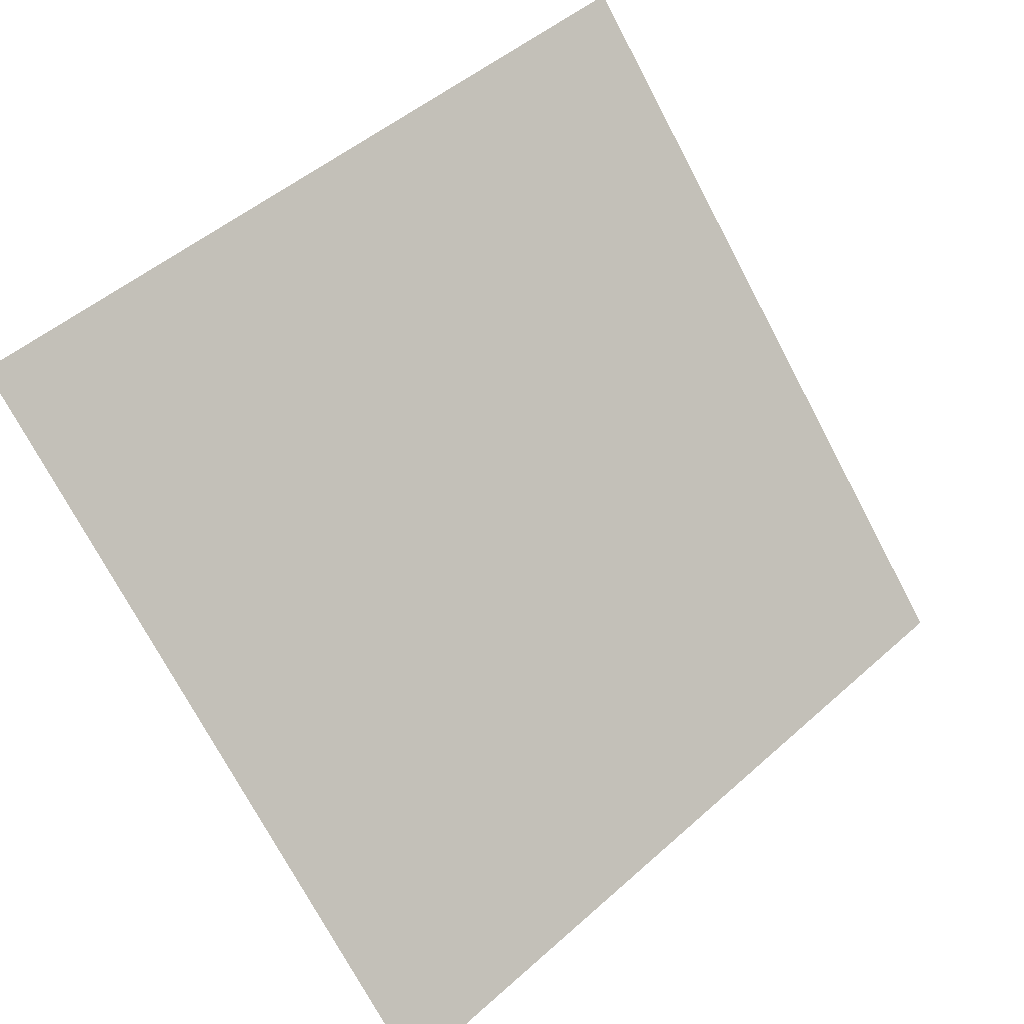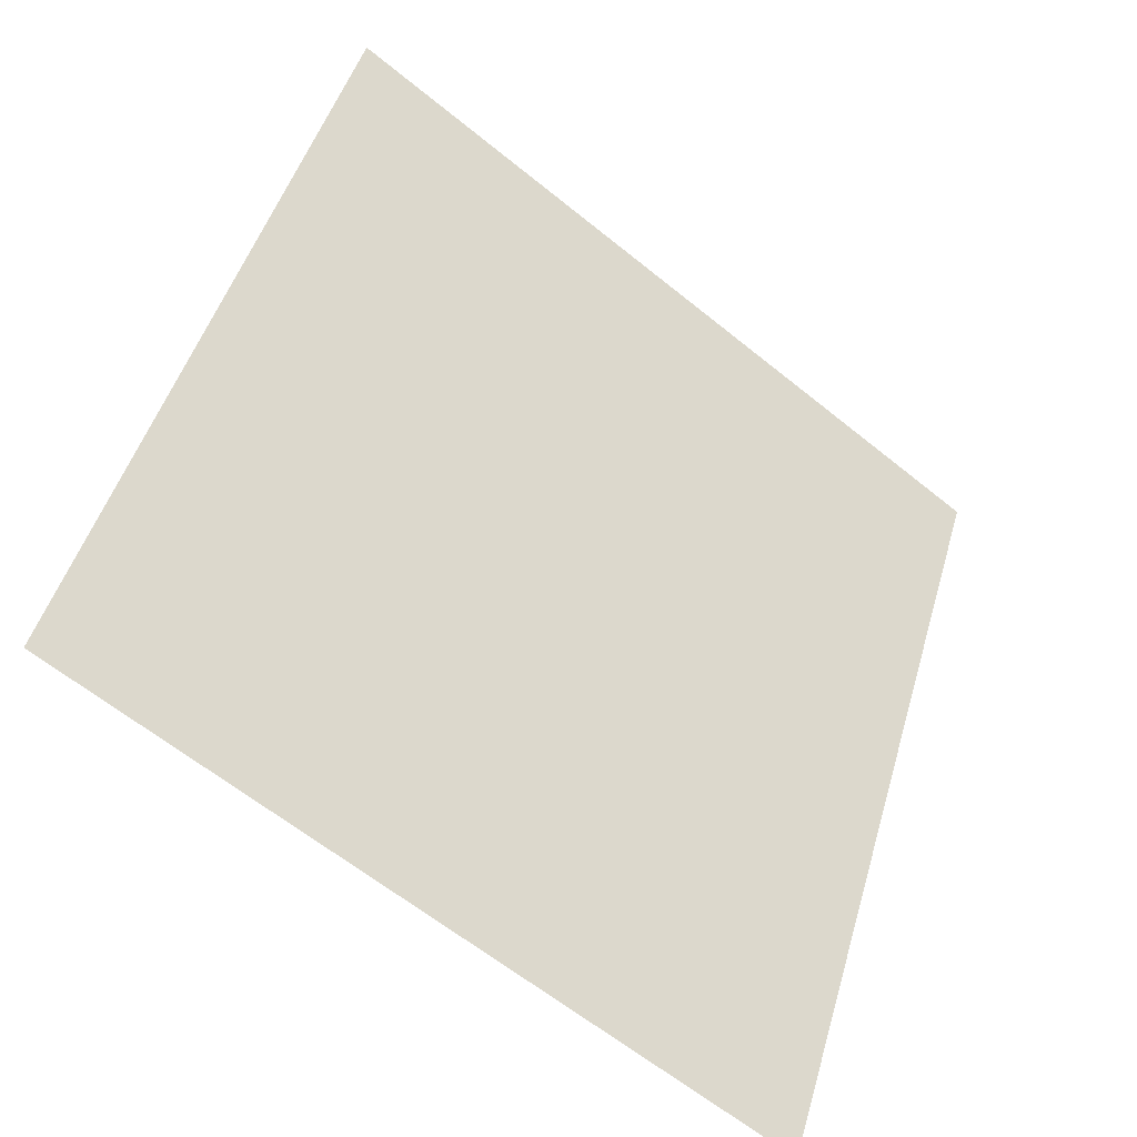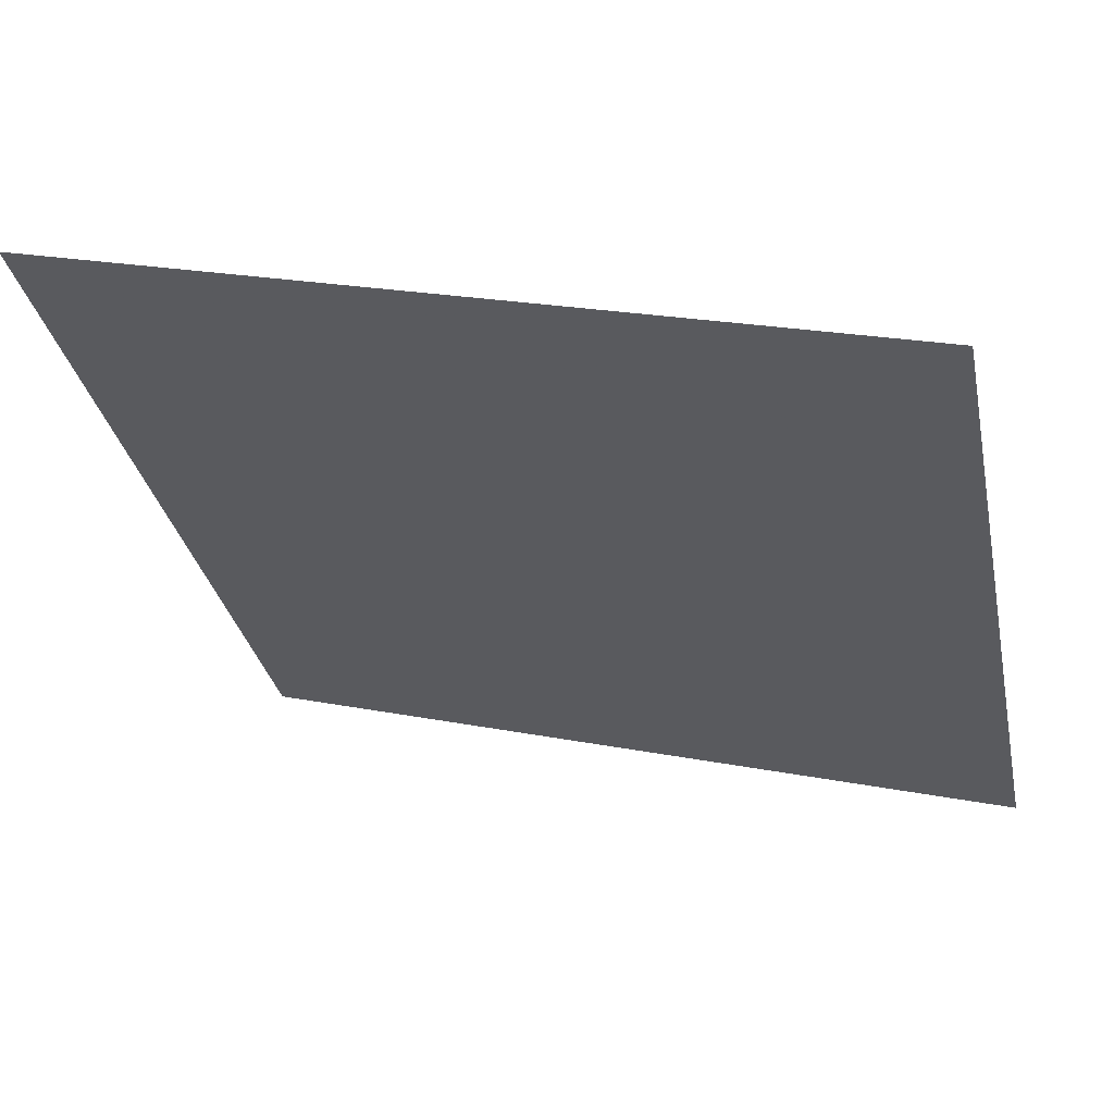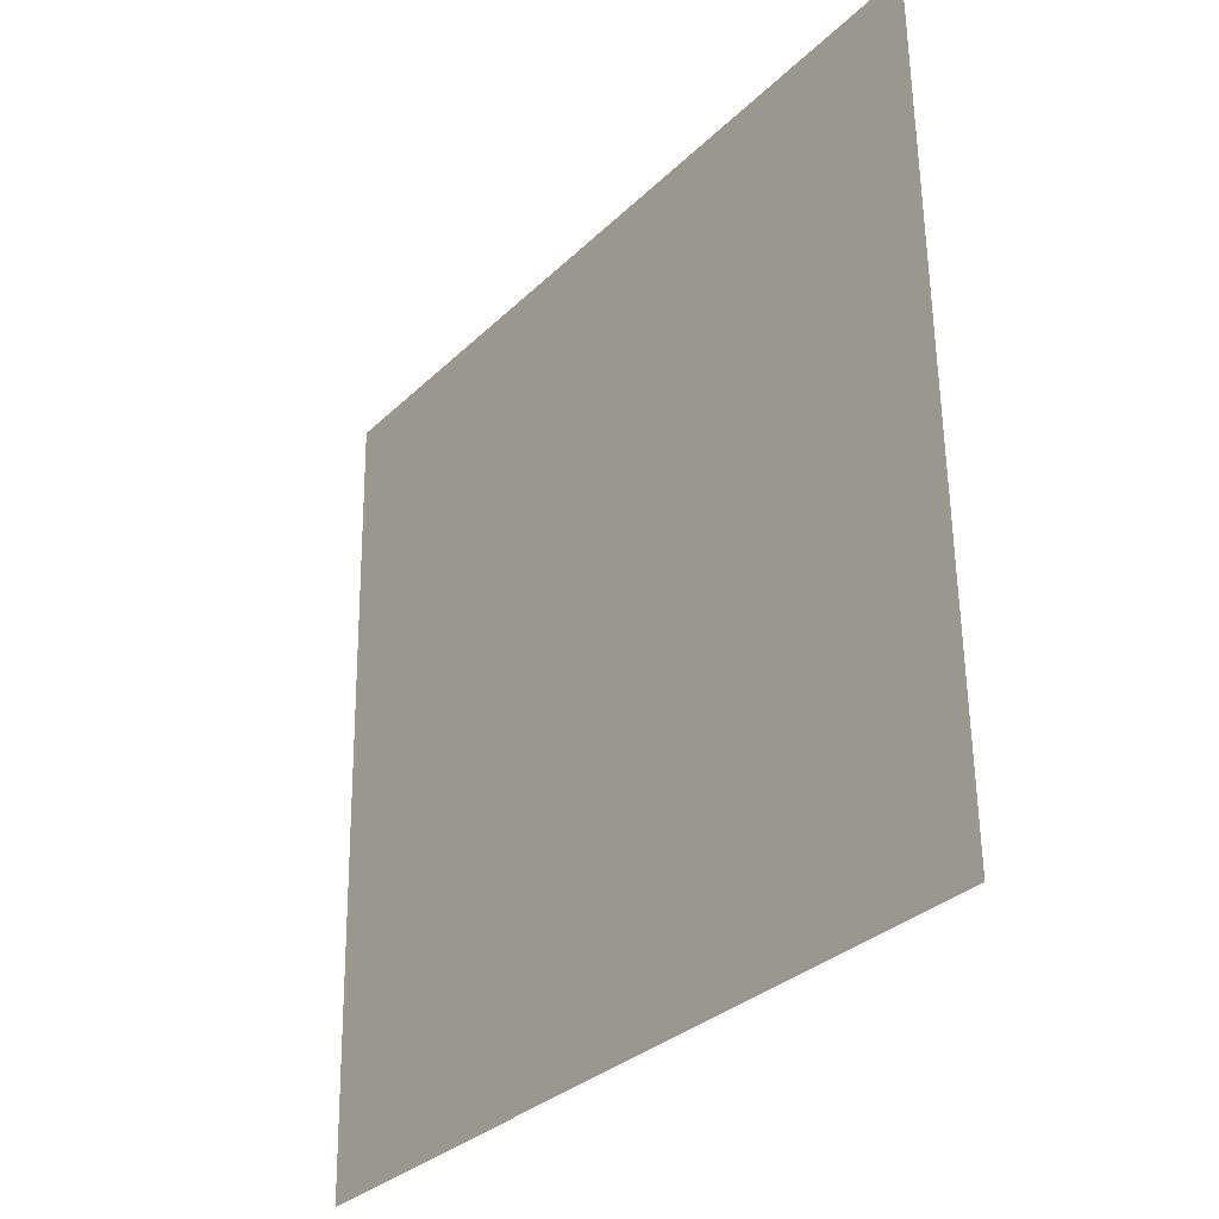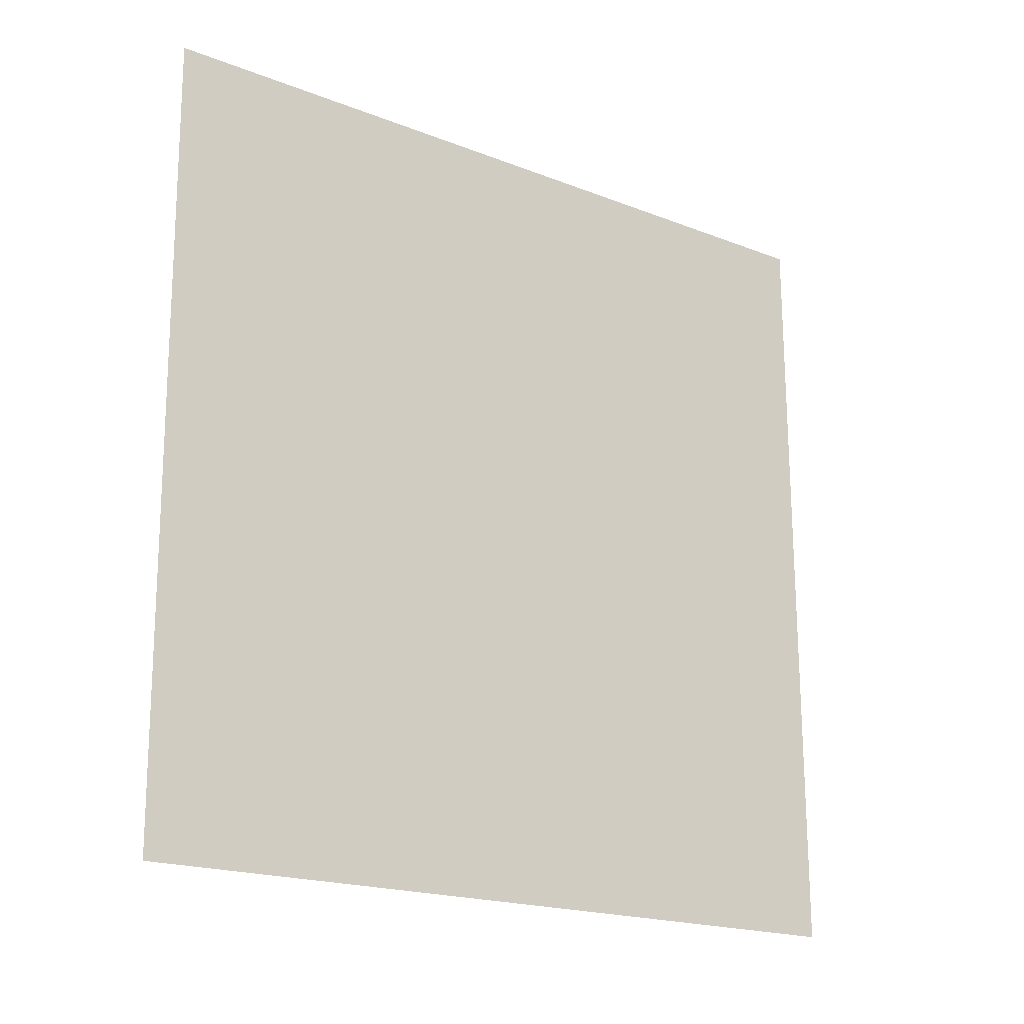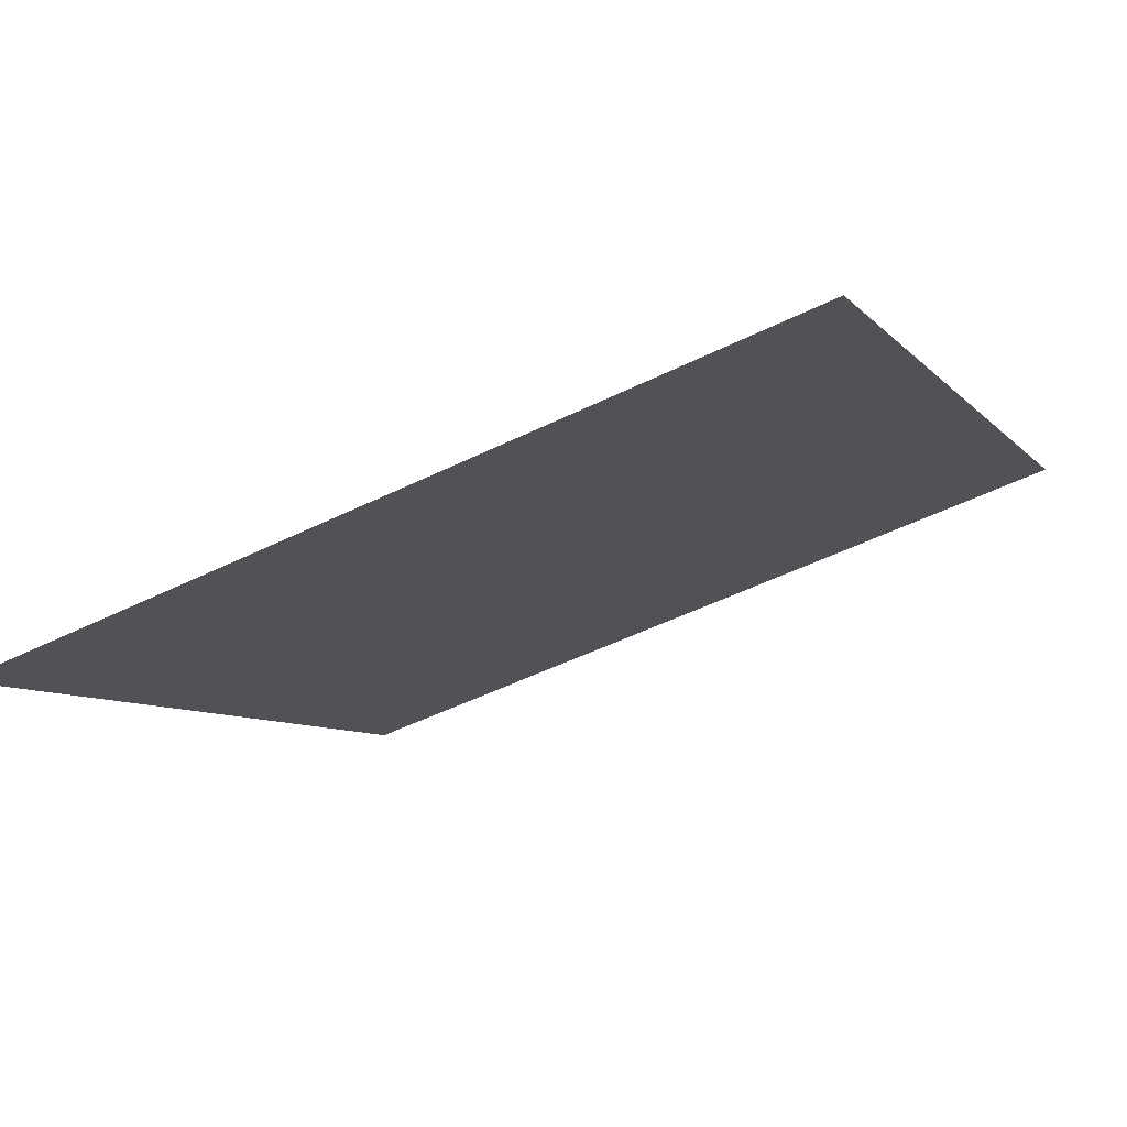
<metadata>
{"format":"obj","ext":"obj","renderer":"f3d","projection":"perspective","resolution":1024,"background":"white","views":[{"elev":-72.5,"azim":-61.5,"up":"+Y"},{"elev":46.8,"azim":106.6,"up":"+Y"},{"elev":23.9,"azim":-162.6,"up":"+Z"},{"elev":58.9,"azim":87.9,"up":"+Z"},{"elev":69.8,"azim":90.3,"up":"+Y"},{"elev":-47.7,"azim":-151.2,"up":"+Y"}]}
</metadata>
<code>
v -0.05662 0.6458 0.3184
v -0.06318 0.6459 0.3185
v -0.06306 0.6498 0.3237
v -0.0565 0.6497 0.3237
f 4 3 2 1

</code>
